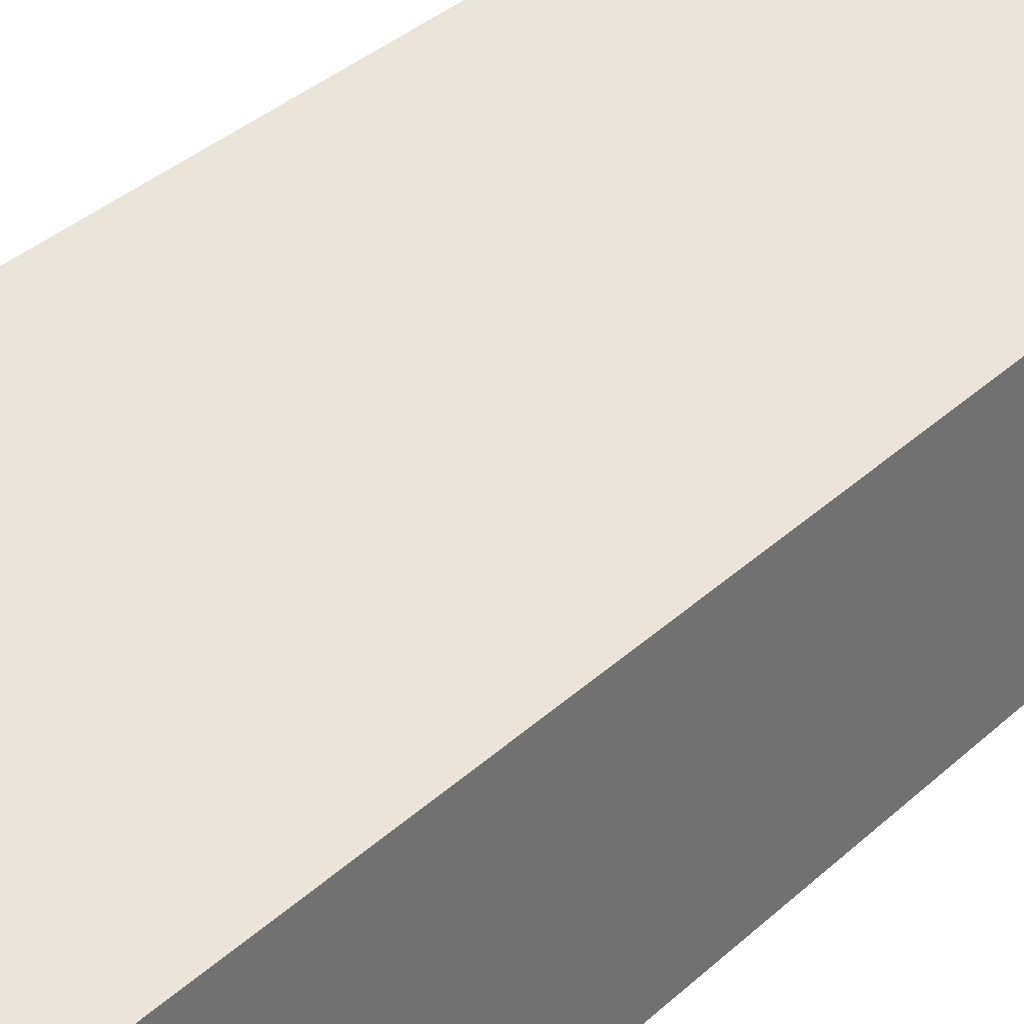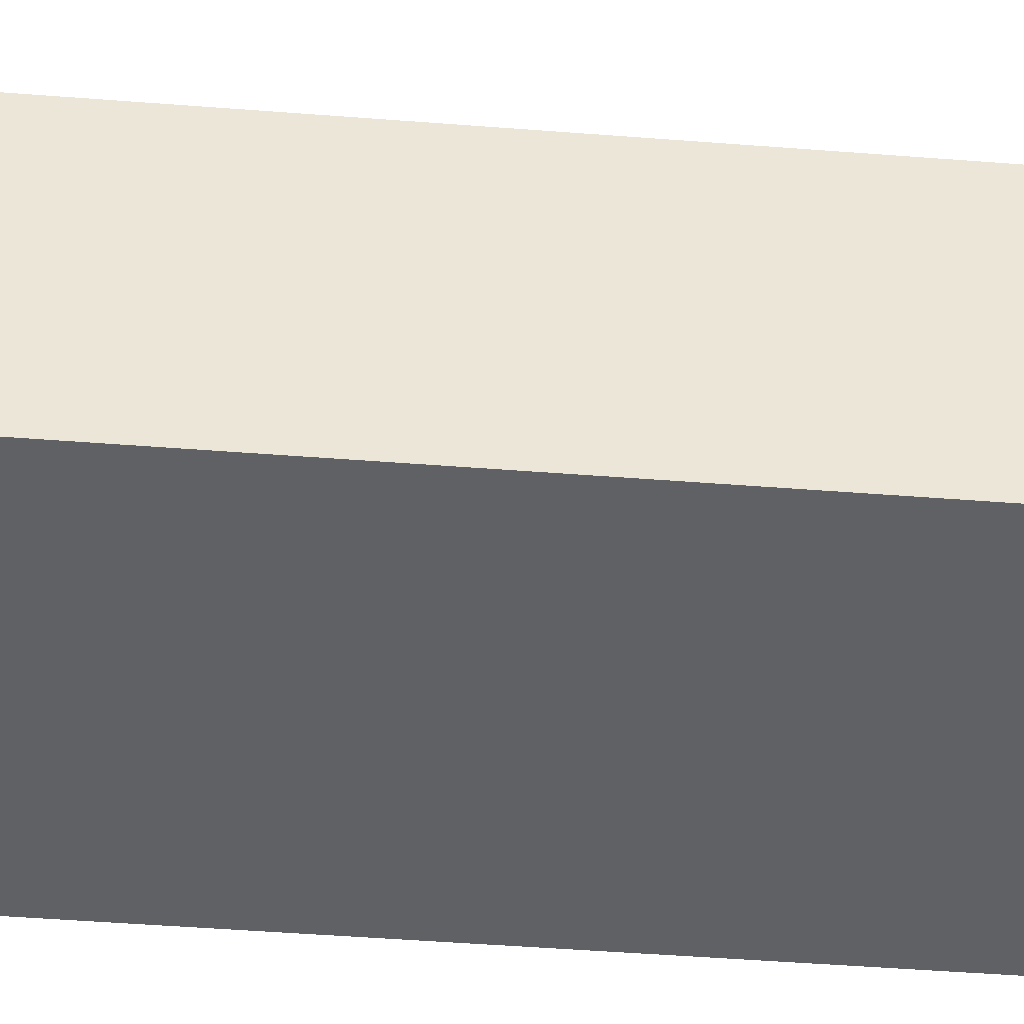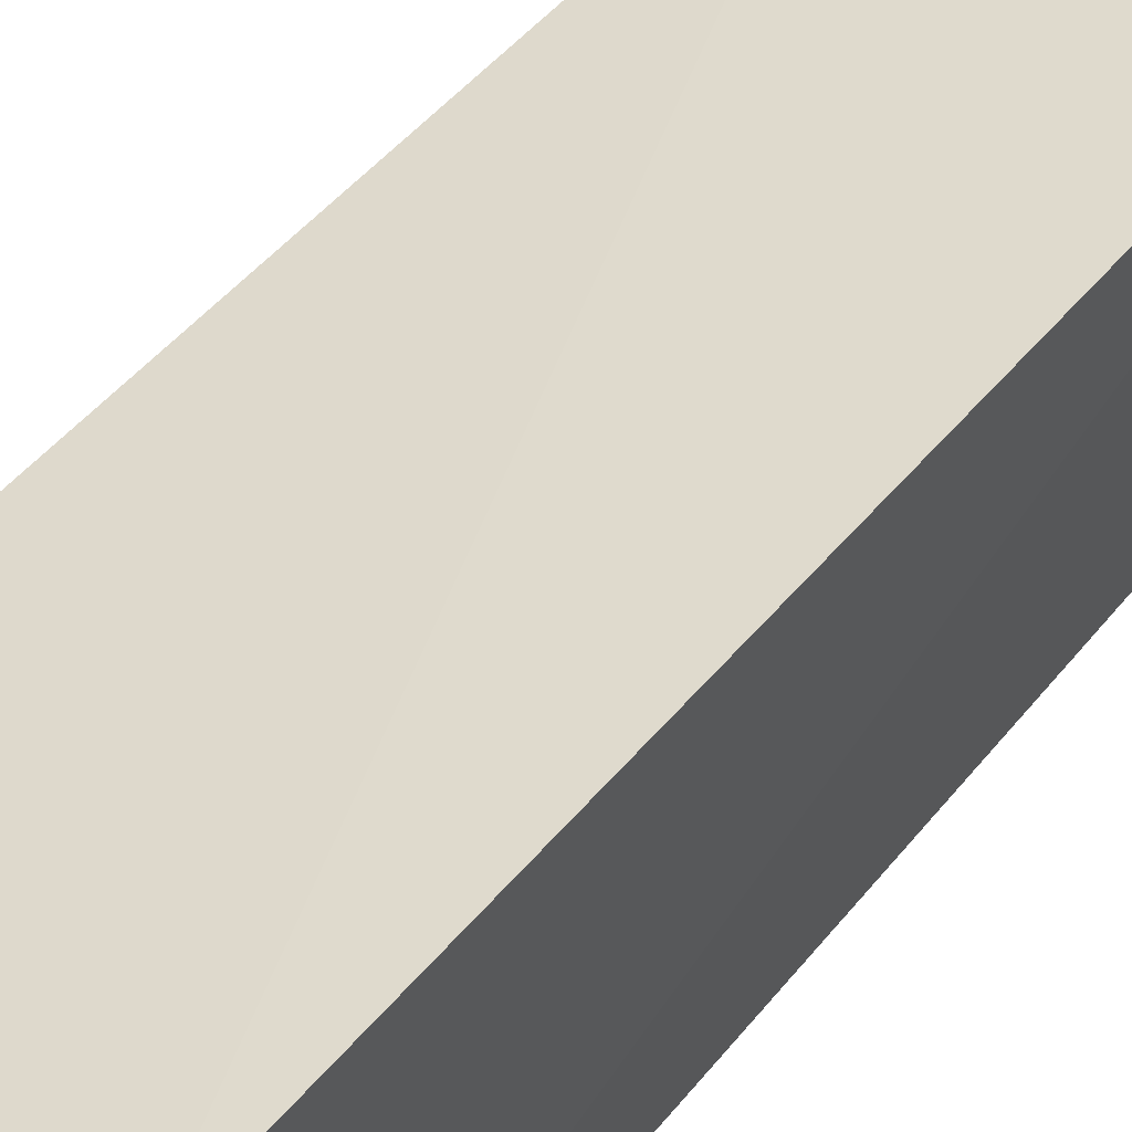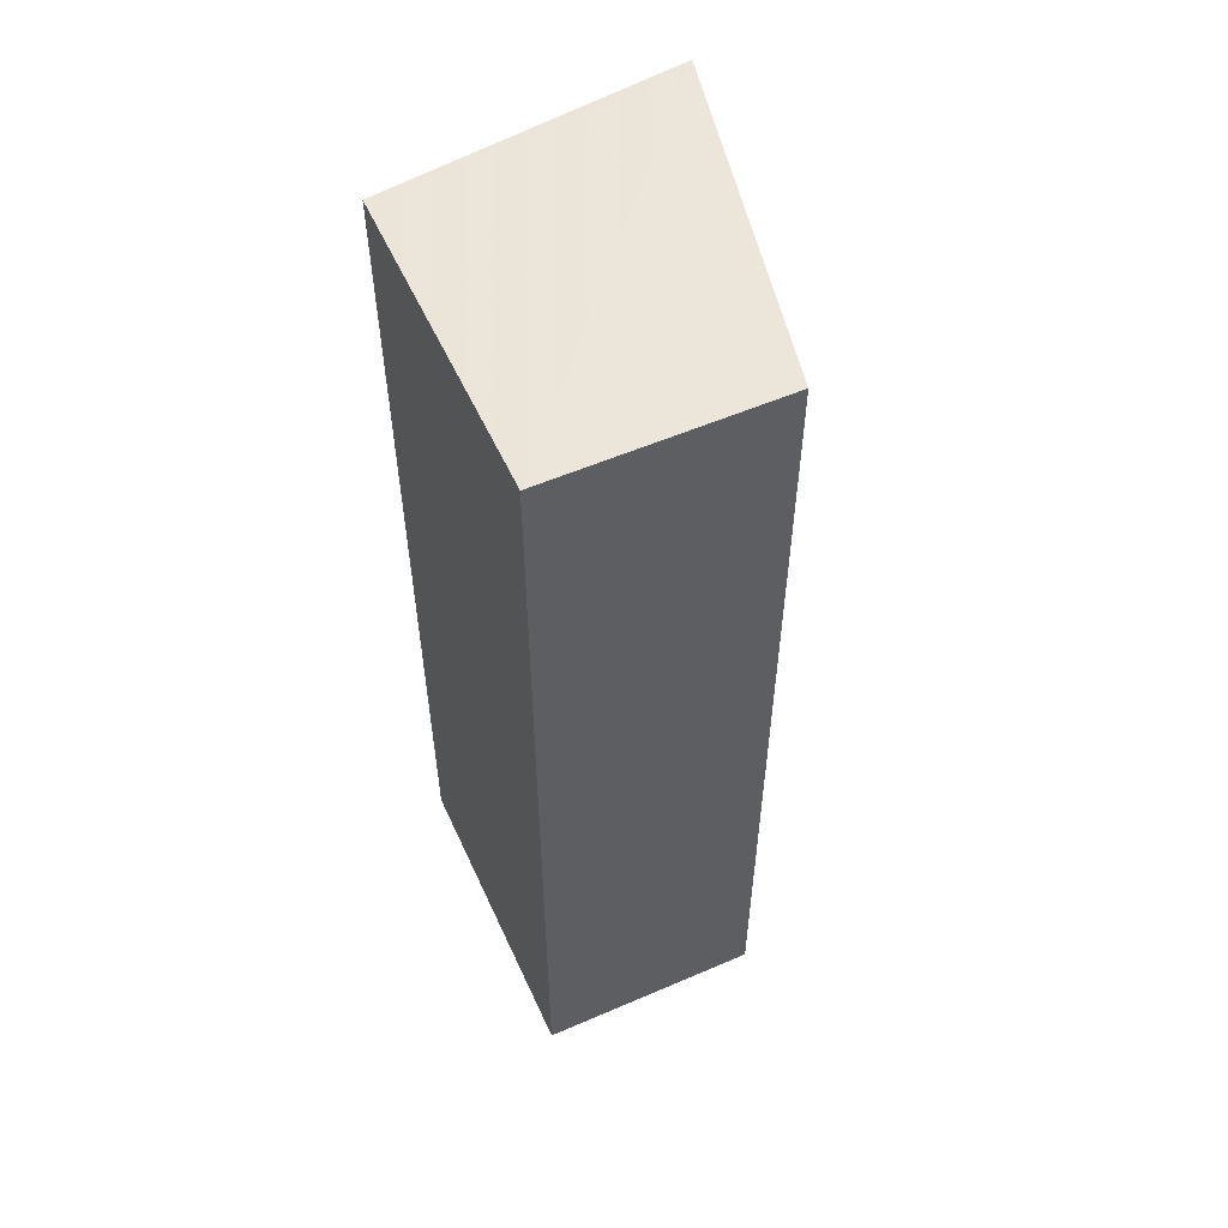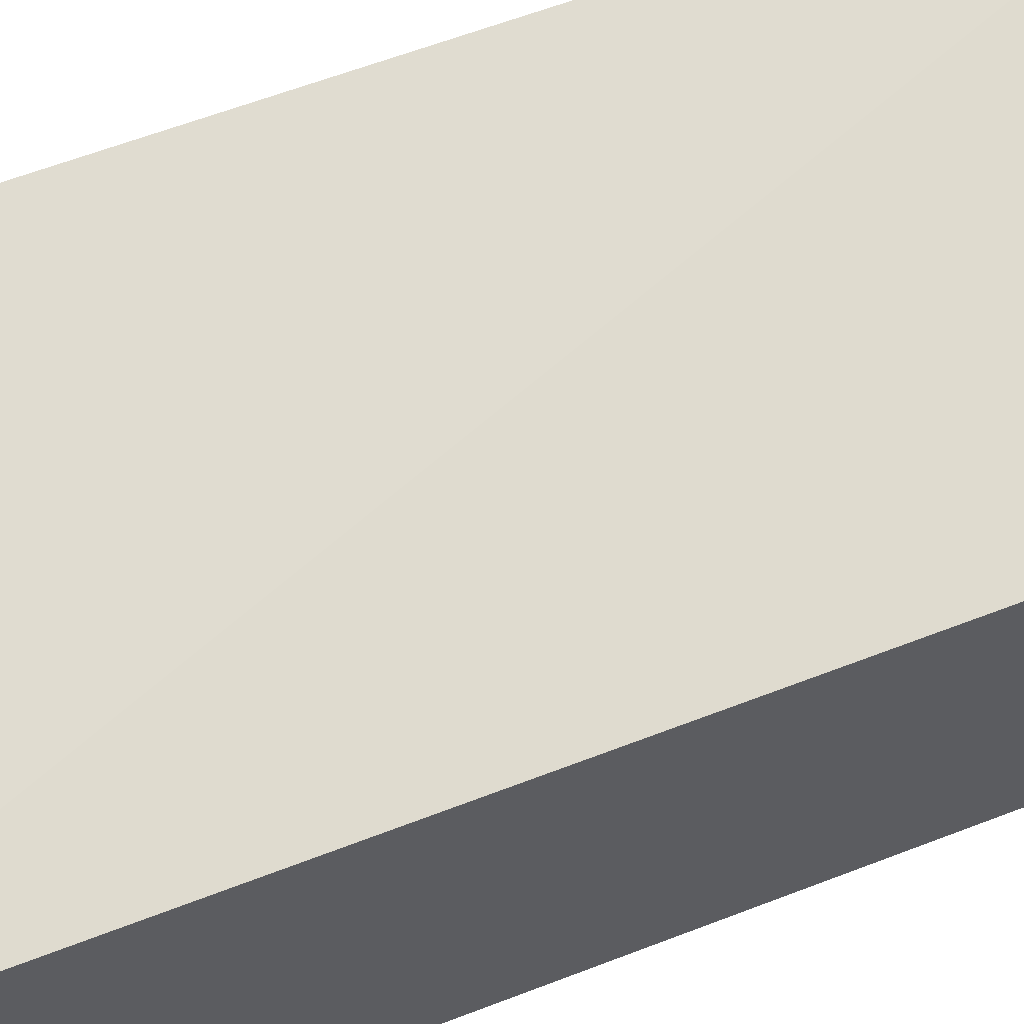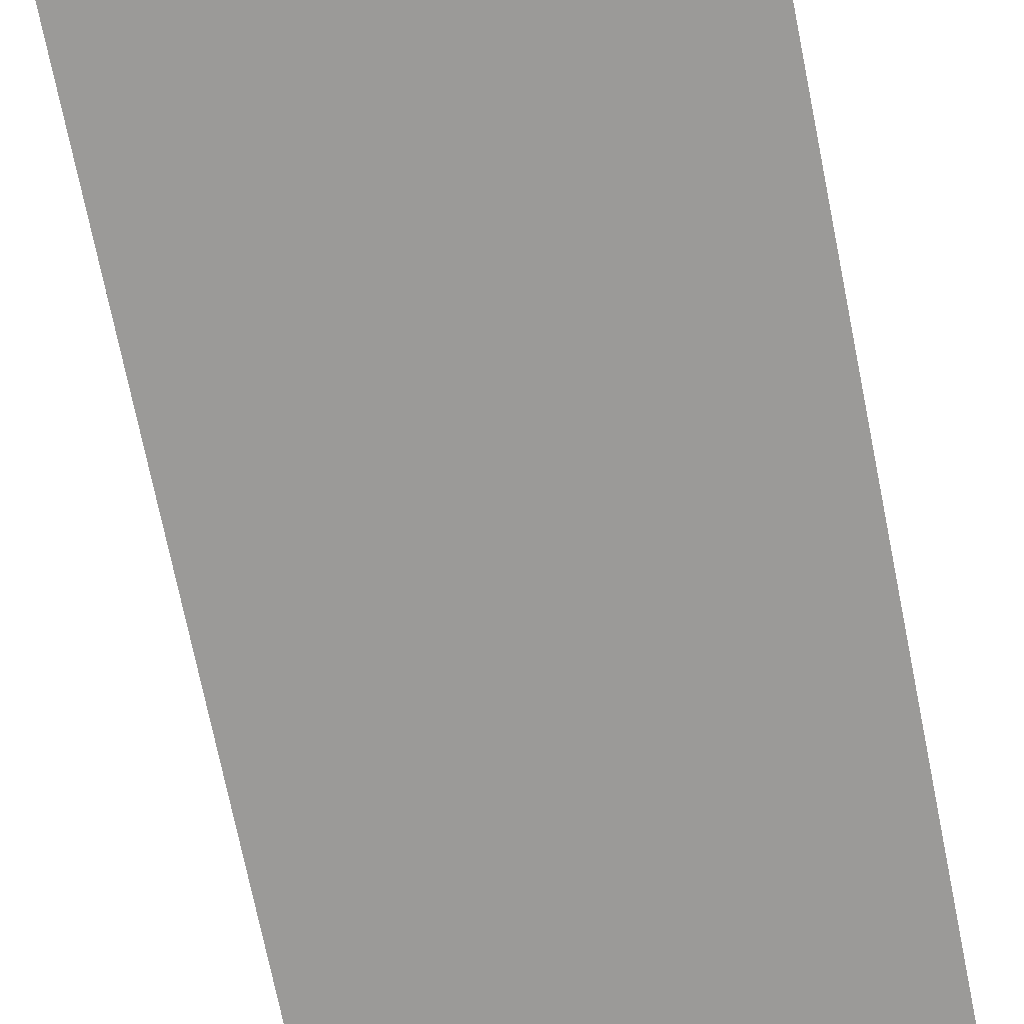
<metadata>
{"format":"obj","ext":"obj","renderer":"f3d","projection":"perspective","resolution":1024,"background":"white","views":[{"elev":36.3,"azim":-139.8,"up":"+Z"},{"elev":-45.5,"azim":-95.2,"up":"+Z"},{"elev":44.8,"azim":35.4,"up":"+Z"},{"elev":55.5,"azim":-114.4,"up":"+Y"},{"elev":59.6,"azim":-112.0,"up":"+Z"},{"elev":-69.3,"azim":-168.8,"up":"+Z"}]}
</metadata>
<code>
v 0.1924 -0.2709 0.1669
v 0.1806 -0.2652 0.006874
v 0.197 0.239 0.1655
v 0.01396 0.2348 0.1281
v 0.01396 -0.2652 0.1281
v 0.1806 0.2348 0.006874
v 0.01396 -0.2652 0.006874
v 0.01396 0.2348 0.006874
f 1 2 3
f 1 3 4
f 5 1 4
f 6 3 2
f 7 2 1
f 7 1 5
f 7 5 4
f 7 6 2
f 8 4 3
f 8 3 6
f 8 7 4
f 8 6 7

</code>
